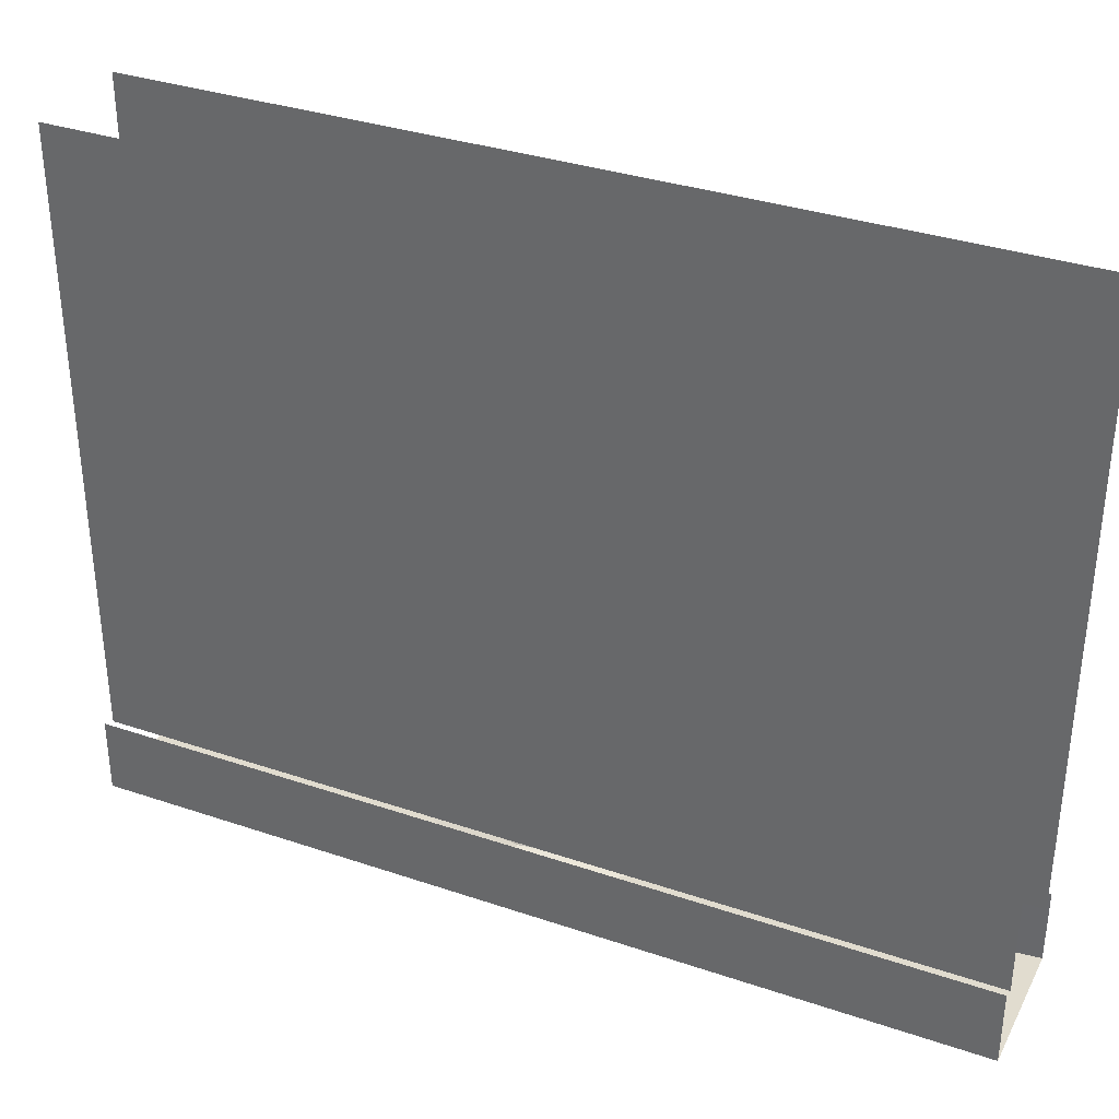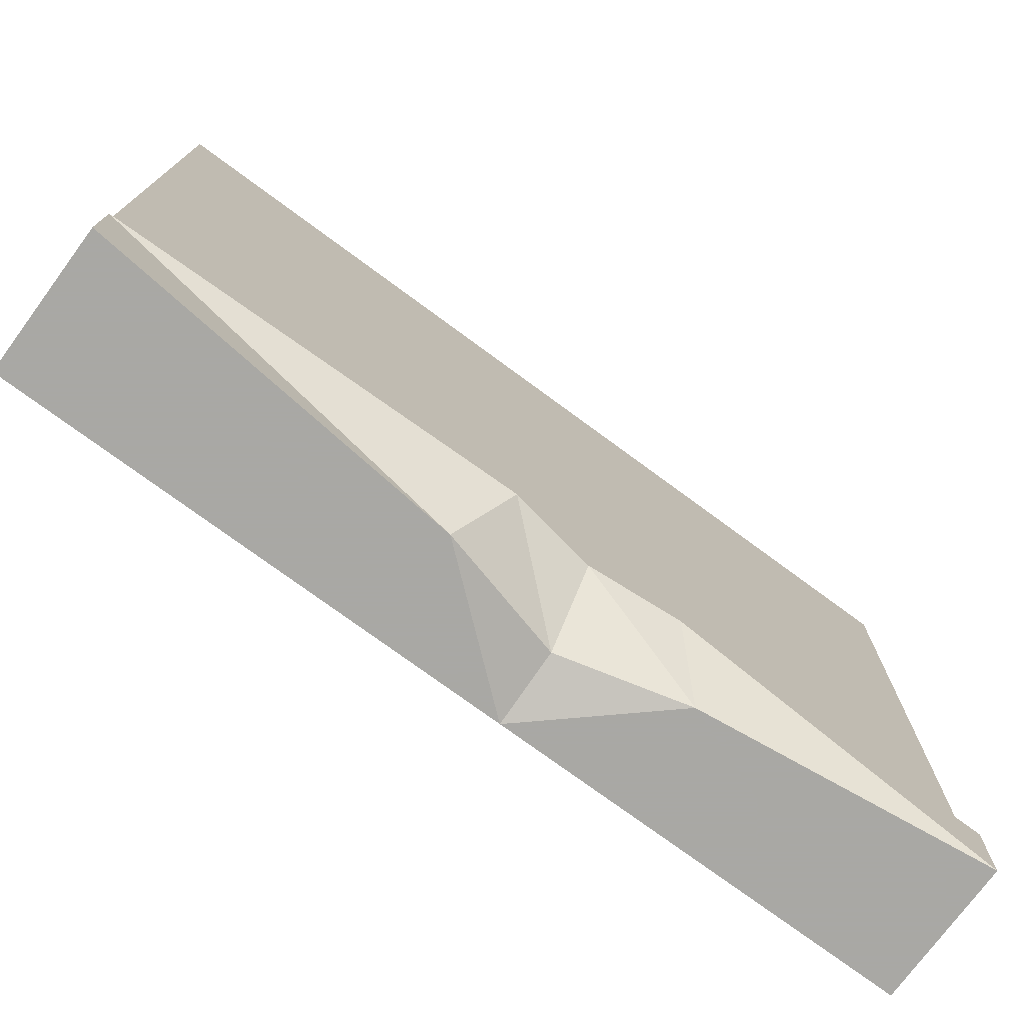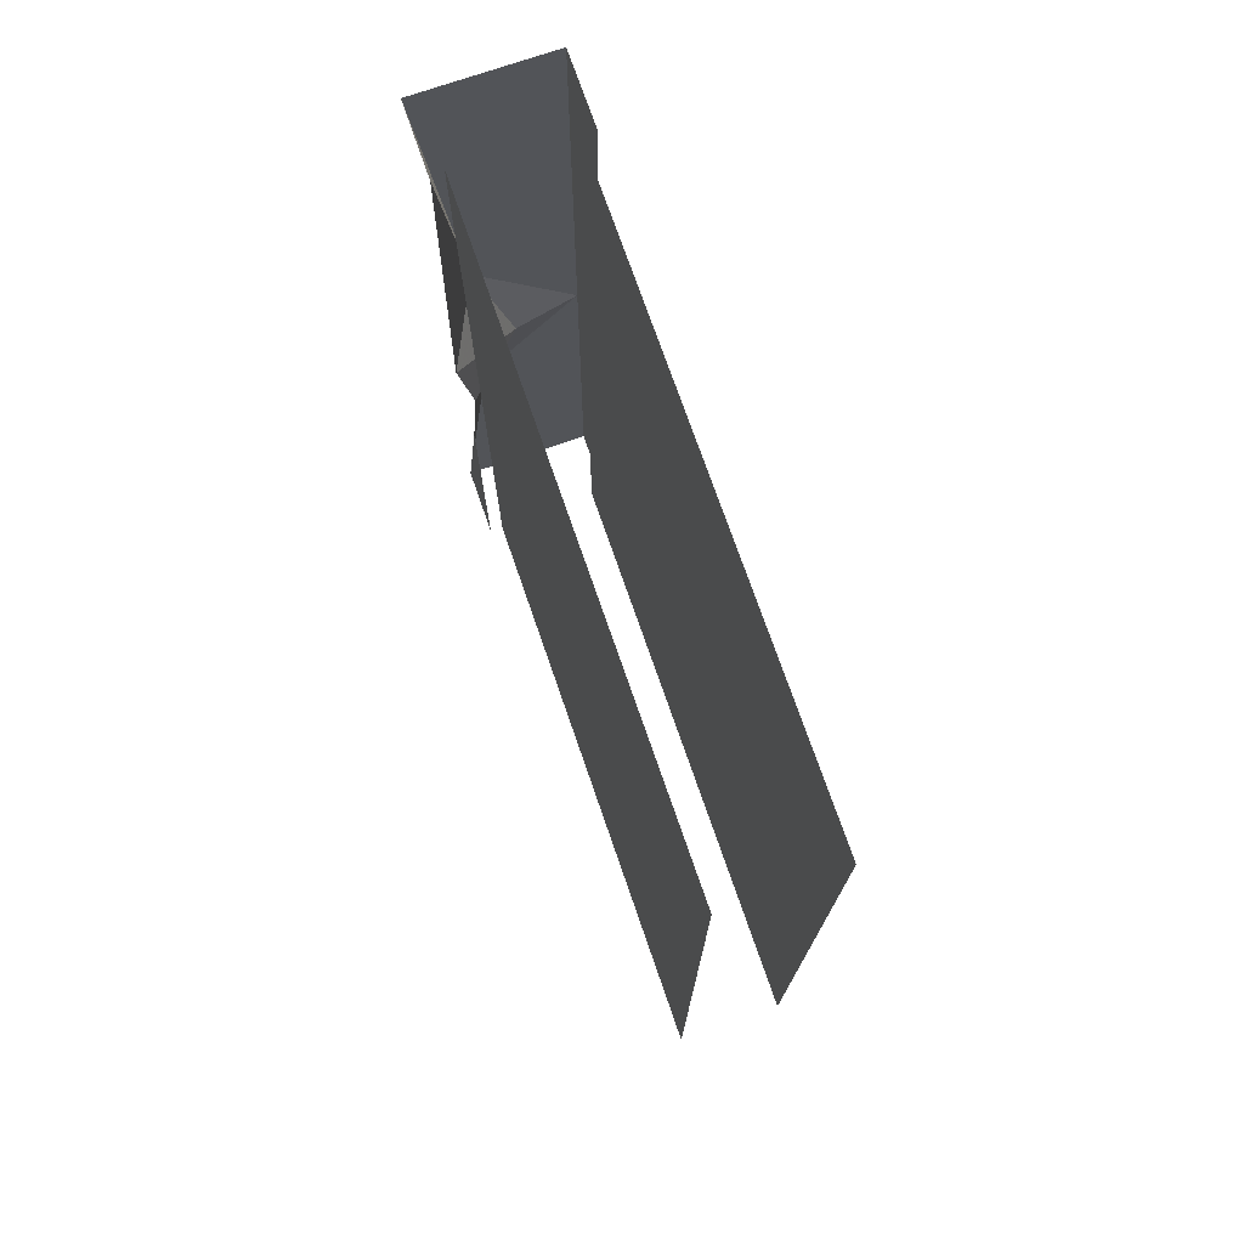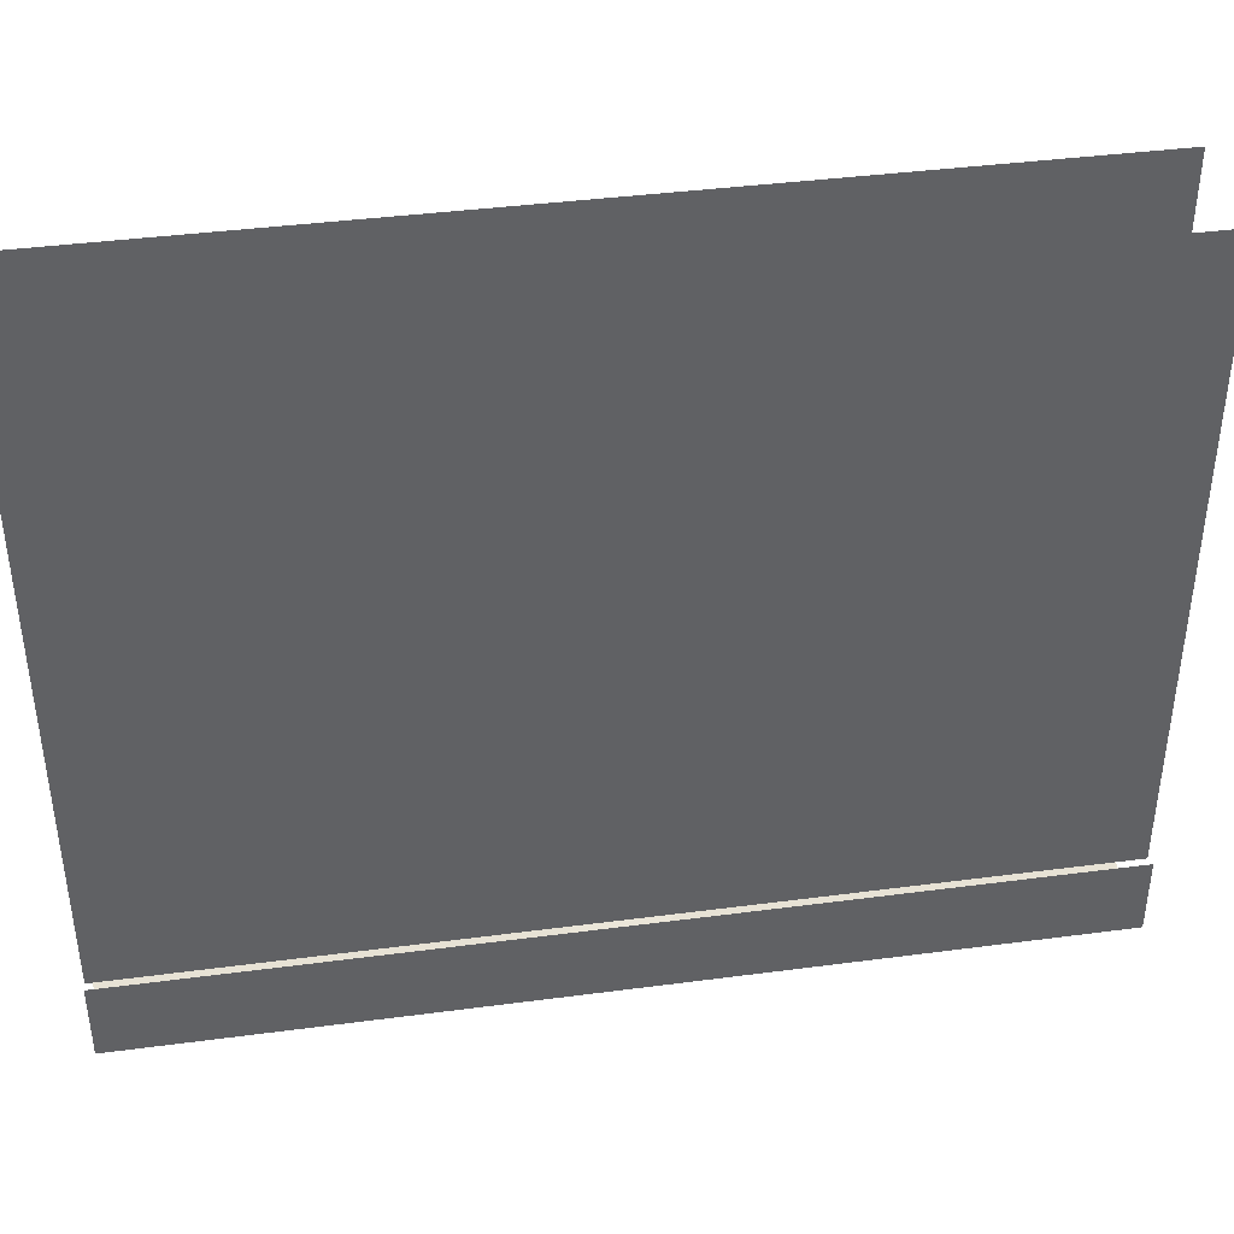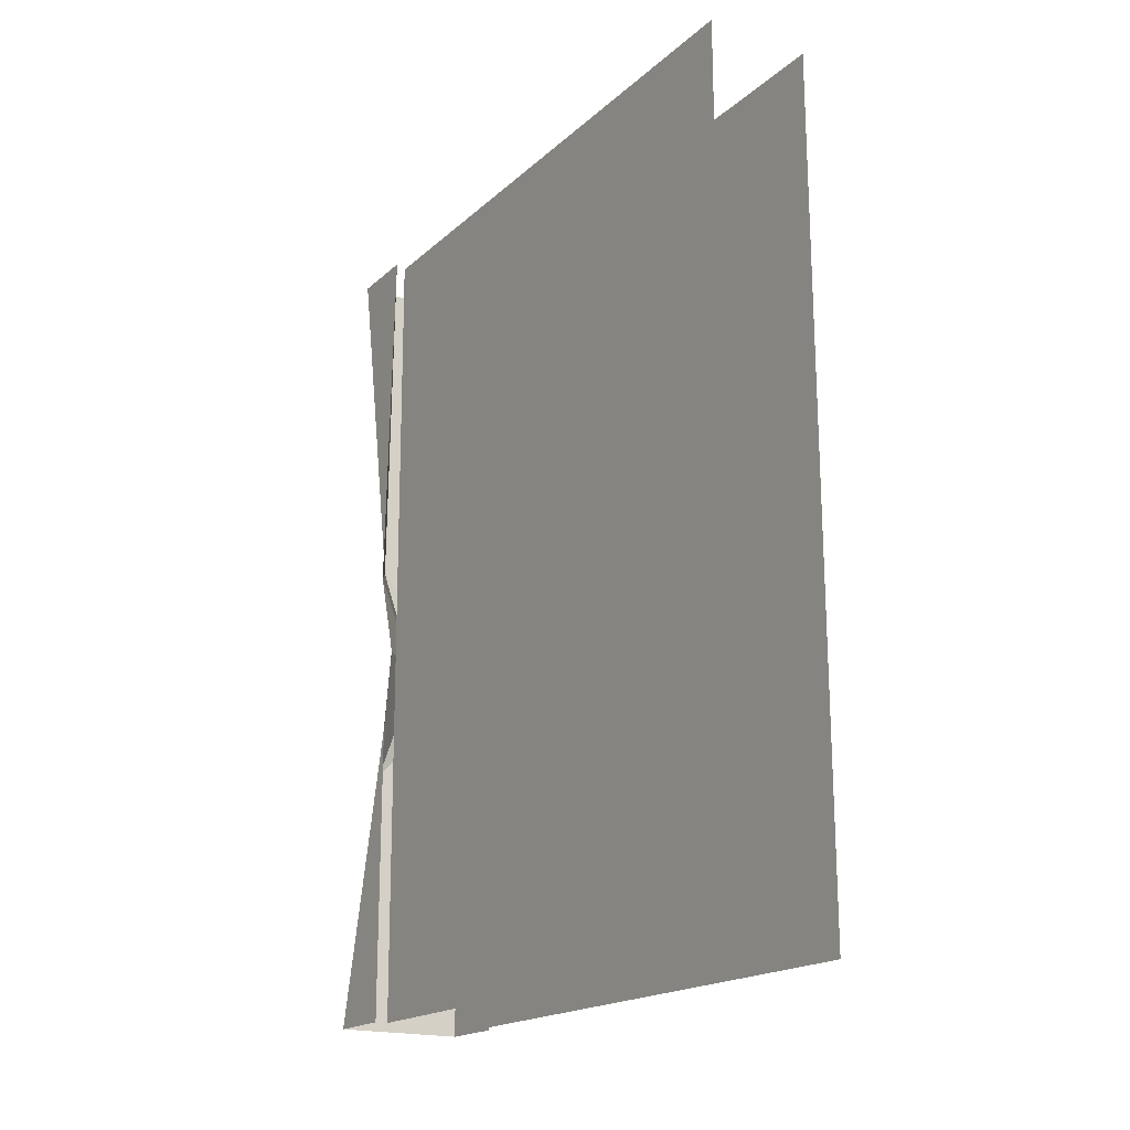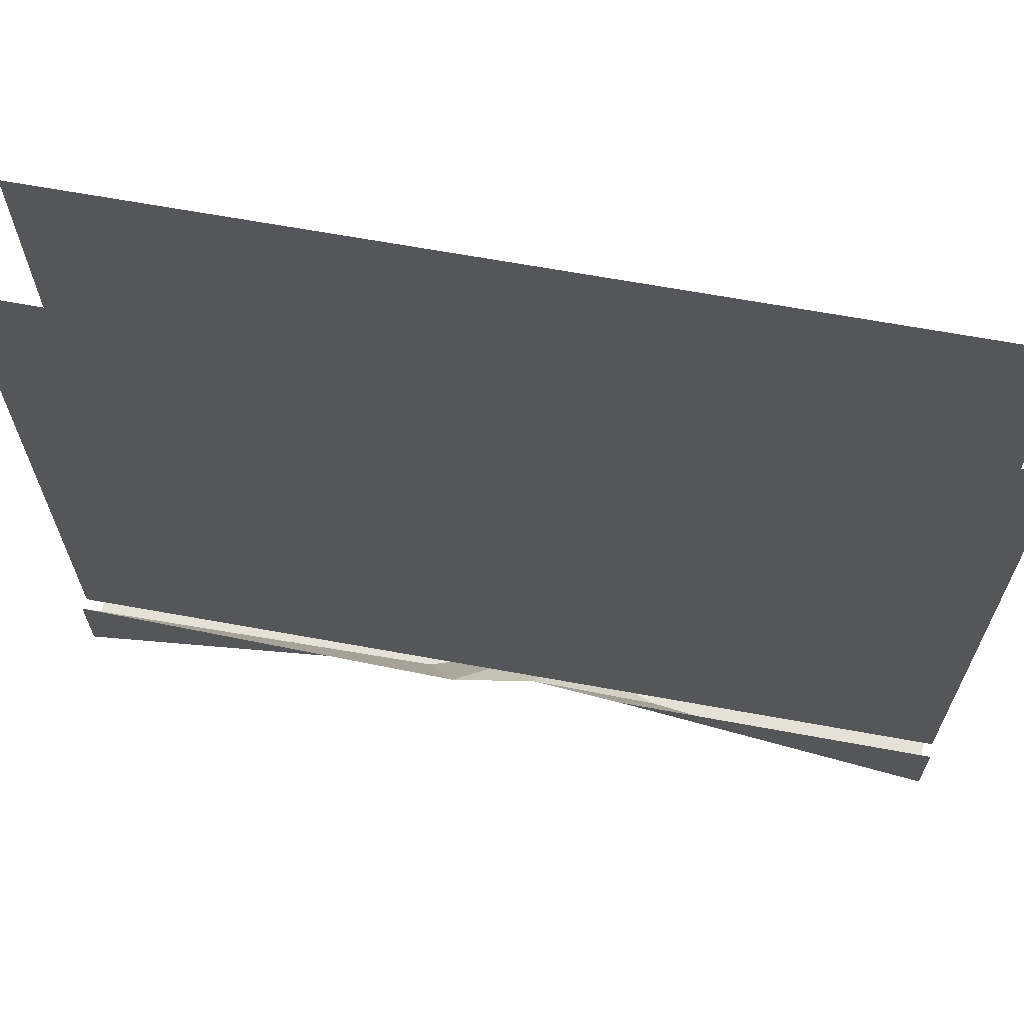
<metadata>
{"format":"obj","ext":"obj","renderer":"f3d","projection":"perspective","resolution":1024,"background":"white","views":[{"elev":34.4,"azim":-65.5,"up":"+Y"},{"elev":-75.0,"azim":53.6,"up":"+Y"},{"elev":74.1,"azim":160.9,"up":"+Z"},{"elev":40.2,"azim":-99.2,"up":"+Y"},{"elev":-18.8,"azim":147.8,"up":"+Z"},{"elev":64.6,"azim":100.6,"up":"+Y"}]}
</metadata>
<code>
o wall/3087/straight
v -58 -81 64
v -58 0 64
v -58 0 -64
v -58 -81 -64
v -58 -84 64
v -58 -84 -64
v -58 -87 64
v -58 -87 -64
v -58 -90 64
v -58 -90 -64
v -42 -81 -64
v -42 0 -64
v -42 0 64
v -42 -81 64
v -42 -84 -64
v -42 -84 64
v -42 -87 -64
v -42 -87 64
v -42 -89 -64
v -42 -90 64
v -40 -100 -64
v -40 -89 -64
v -40 -89 -18
v -45 -100 -23
v -60 -100 -64
v -60 -100 -6
v -60 -89 -64
v -60 -89 -6
v -60 -100 64
v -60 -89 64
v -45 -100 12
v -39 -89 7
v -40 -89 64
v -40 -100 64
v -50 -98 -6
v -41 -89 -5
f 1 2 3
f 1 3 4
f 1 4 5
f 5 4 6
f 5 6 7
f 7 6 8
f 7 8 9
f 9 8 10
f 11 12 13
f 11 13 14
f 11 14 15
f 15 14 16
f 15 16 17
f 17 16 18
f 17 18 19
f 19 18 20
f 21 22 23
f 21 23 24
f 21 24 25
f 25 24 26
f 25 26 27
f 27 26 28
f 28 26 29
f 28 29 30
f 24 25 25
f 31 32 33
f 31 33 34
f 31 34 26
f 31 26 35
f 31 35 32
f 32 35 36
f 36 35 24
f 36 24 23
f 34 29 26
f 34 26 26
f 24 35 26

</code>
